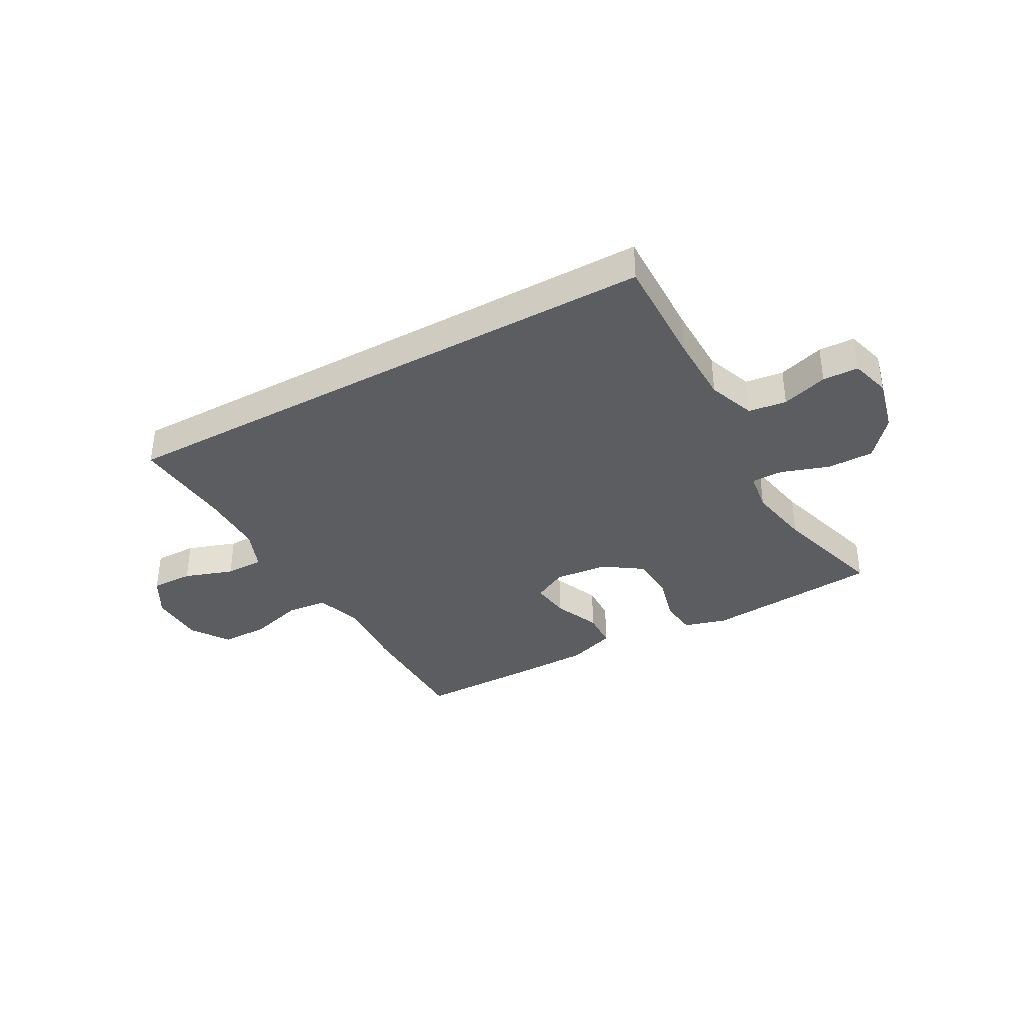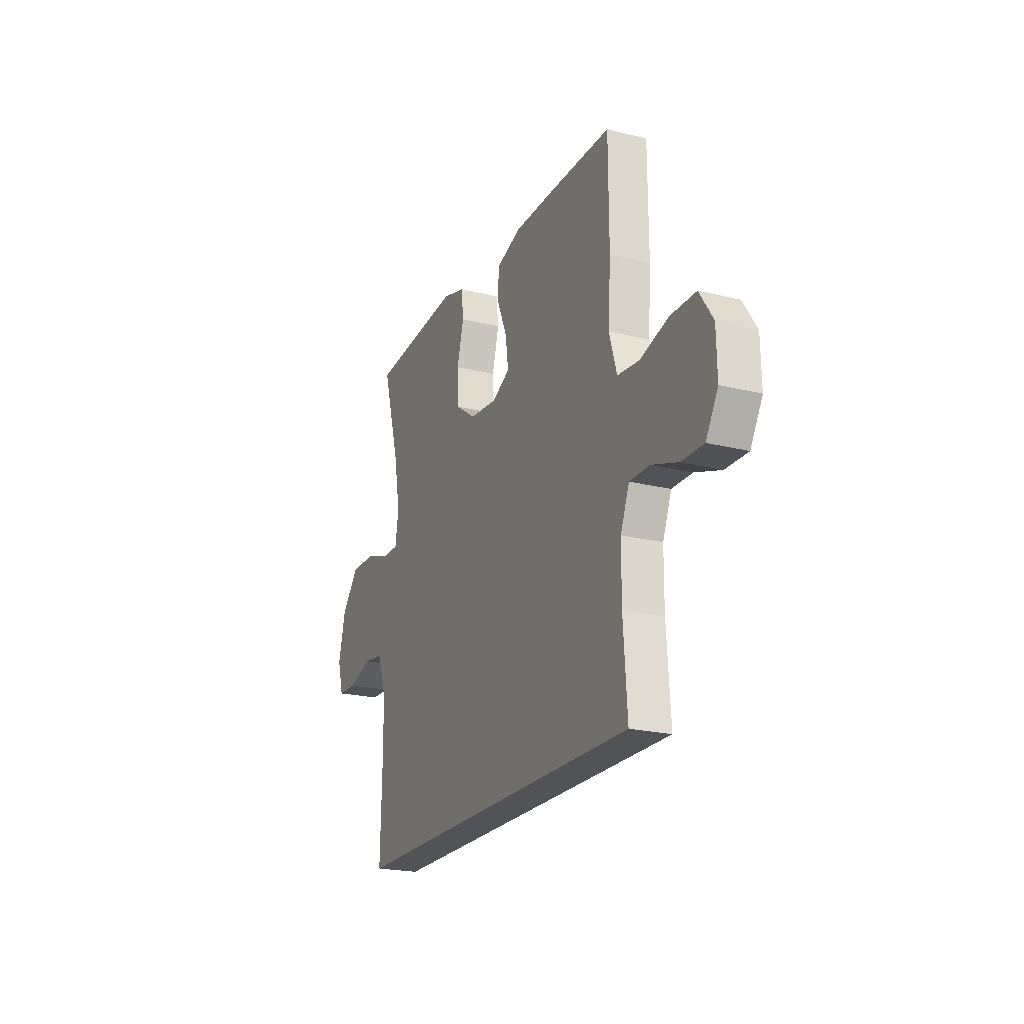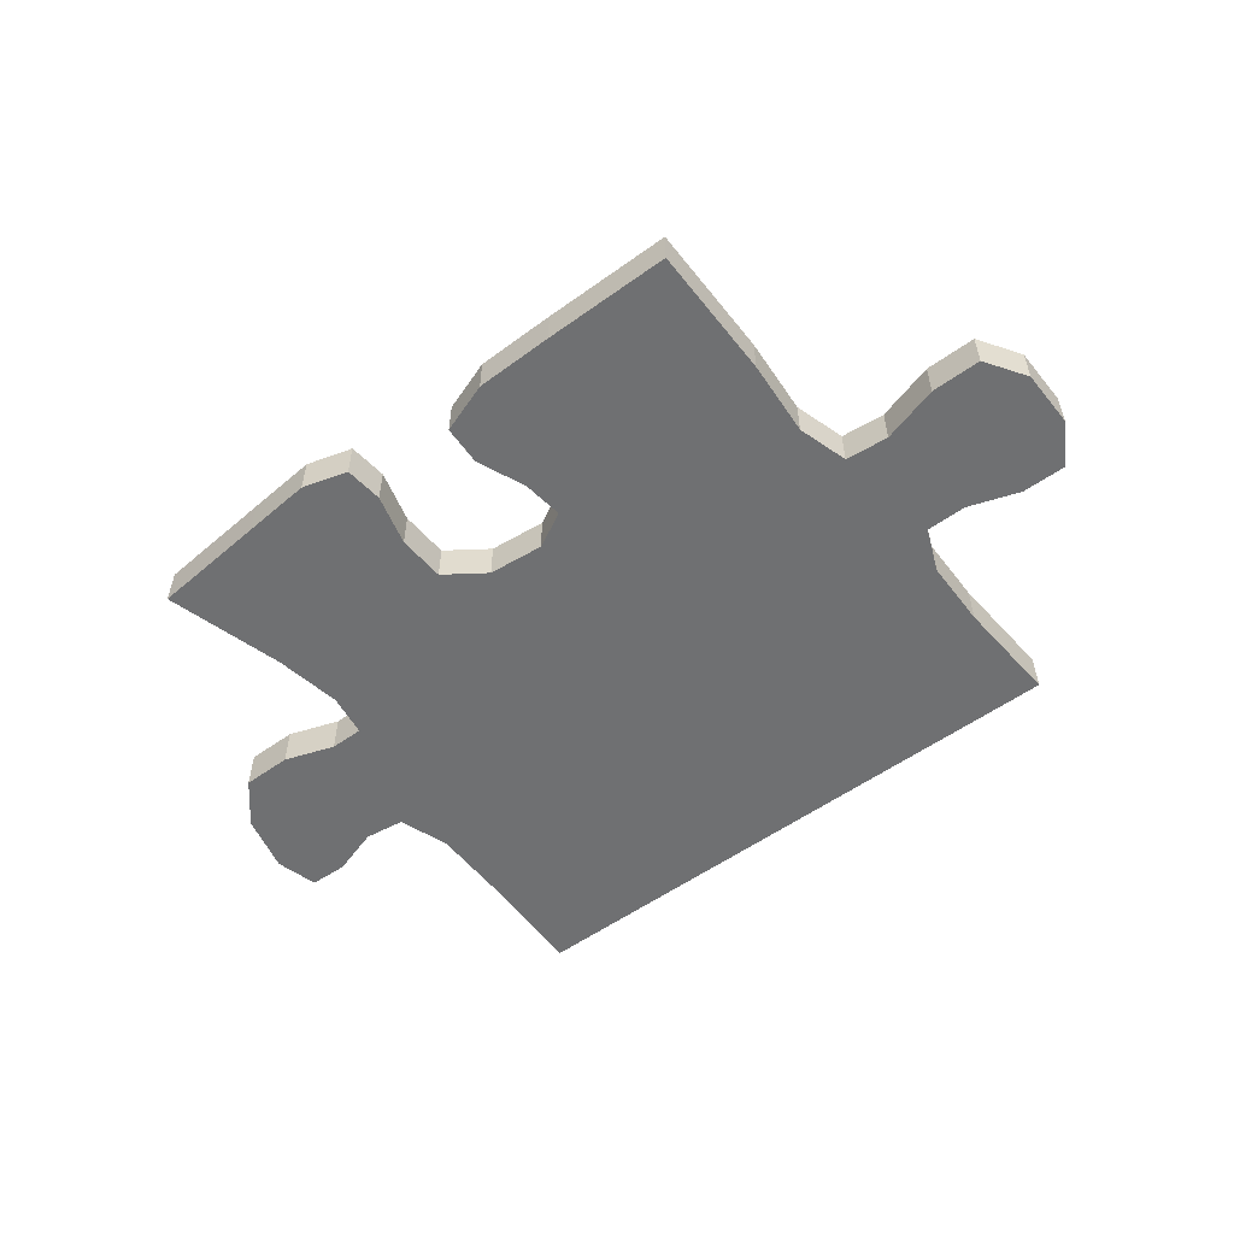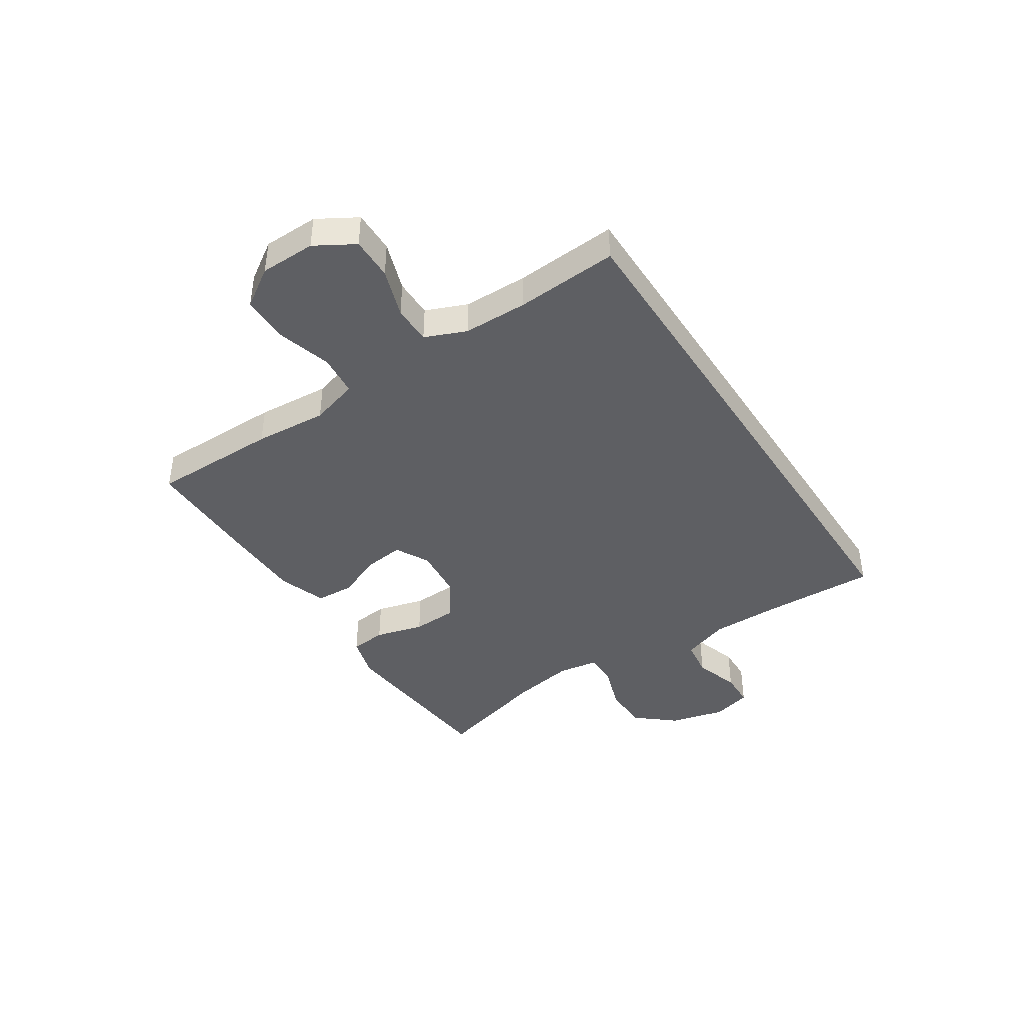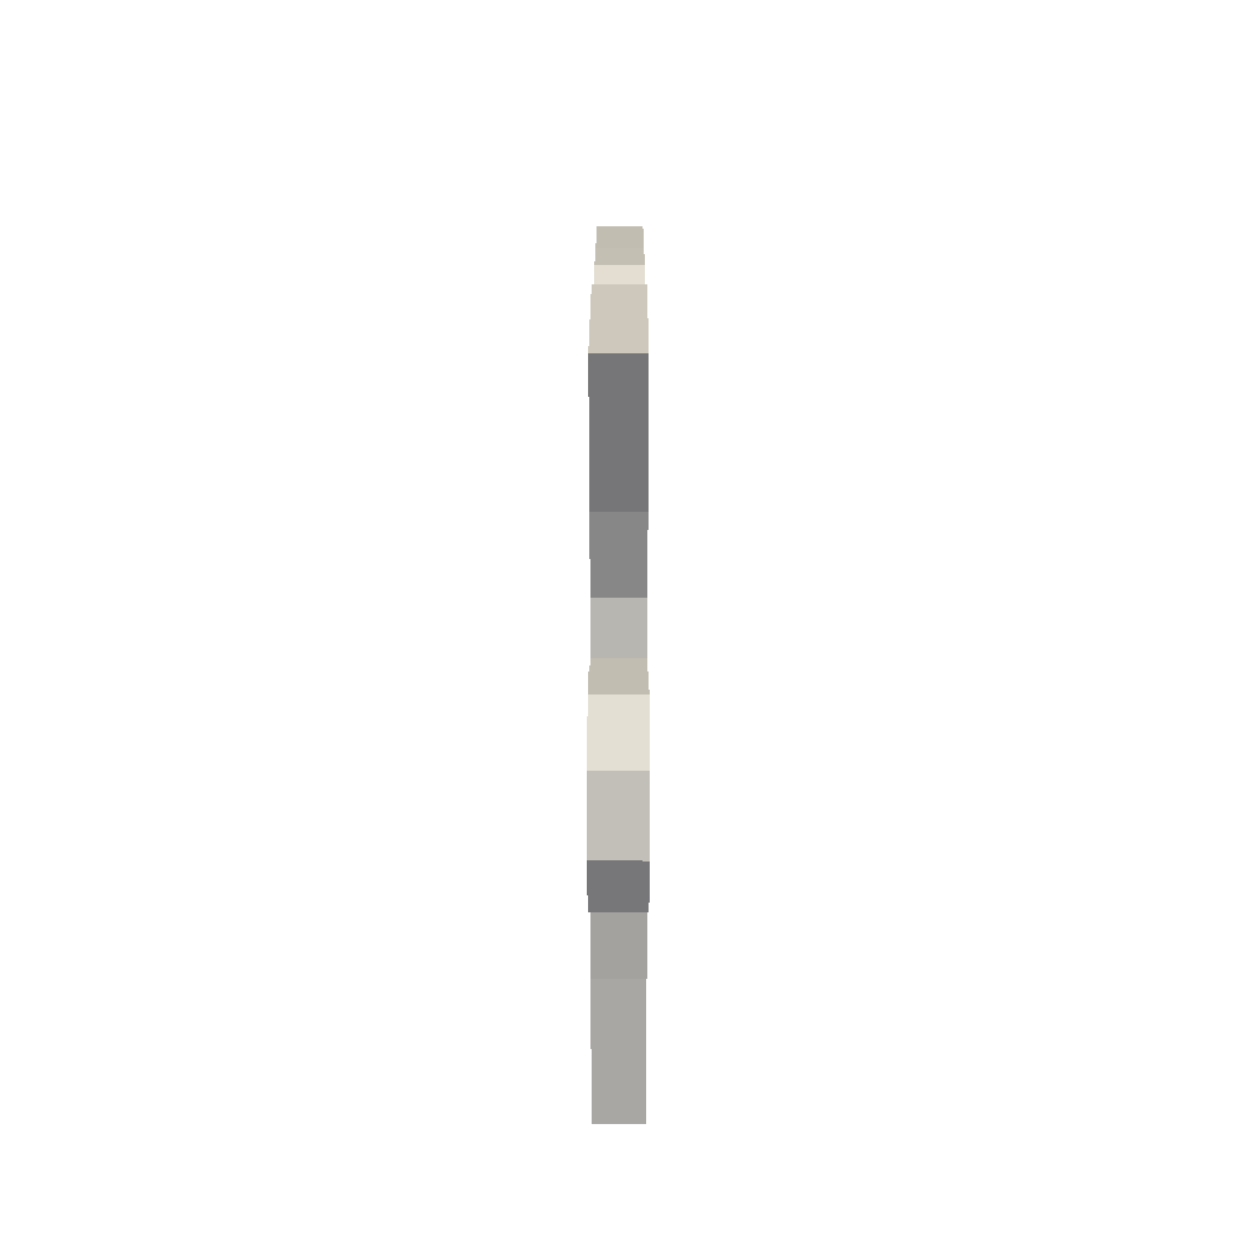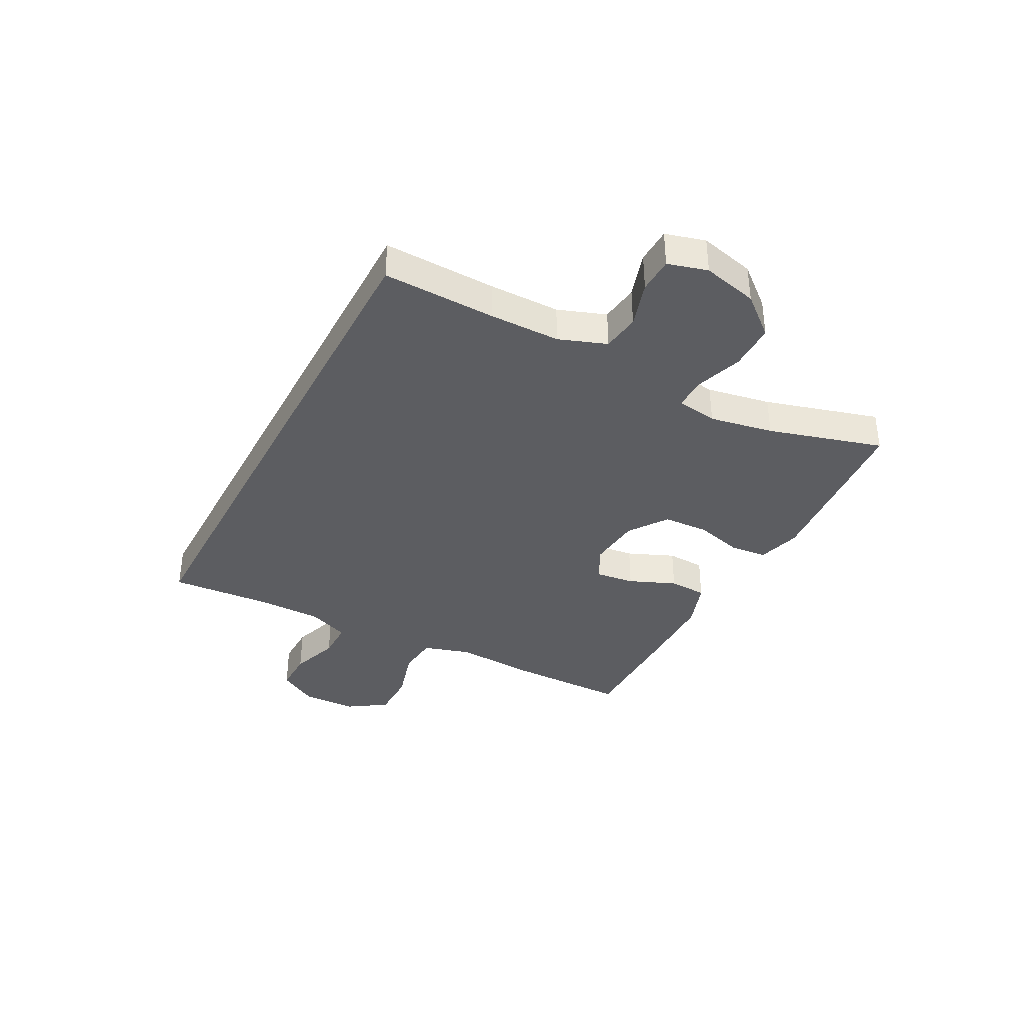
<metadata>
{"format":"obj","ext":"obj","renderer":"f3d","projection":"perspective","resolution":1024,"background":"white","views":[{"elev":-36.6,"azim":-150.9,"up":"+Y"},{"elev":-21.7,"azim":66.3,"up":"+Z"},{"elev":-54.8,"azim":37.2,"up":"+Y"},{"elev":-41.5,"azim":122.9,"up":"+Y"},{"elev":17.0,"azim":-89.9,"up":"+Z"},{"elev":-37.0,"azim":-117.9,"up":"+Y"}]}
</metadata>
<code>
v 0.5 0.07 0.5
v 0.501 0.07 0.273
v 0.492 0.07 0.143
v 0.518 0.07 0.057
v 0.592 0.07 0.05
v 0.689 0.07 0.078
v 0.775 0.07 0.078
v 0.821 0.07 0.009
v 0.823 0.07 -0.09
v 0.782 0.07 -0.16
v 0.706 0.07 -0.159
v 0.618 0.07 -0.129
v 0.549 0.07 -0.129
v 0.519 0.07 -0.203
v 0.518 0.07 -0.318
v 0.531 0.07 -0.5
v -0.479 0.07 -0.5
v -0.474 0.07 -0.299
v -0.475 0.07 -0.172
v -0.506 0.07 -0.087
v -0.574 0.07 -0.078
v -0.656 0.07 -0.104
v -0.72 0.07 -0.102
v -0.74 0.07 -0.031
v -0.716 0.07 0.068
v -0.657 0.07 0.138
v -0.573 0.07 0.138
v -0.488 0.07 0.109
v -0.431 0.07 0.109
v -0.42 0.07 0.182
v -0.441 0.07 0.296
v -0.5 0.07 0.5
v -0.303 0.07 0.517
v -0.186 0.07 0.527
v -0.109 0.07 0.505
v -0.102 0.07 0.44
v -0.125 0.07 0.353
v -0.121 0.07 0.272
v -0.052 0.07 0.224
v 0.043 0.07 0.215
v 0.104 0.07 0.247
v 0.095 0.07 0.317
v 0.06 0.07 0.4
v 0.063 0.07 0.468
v 0.149 0.07 0.498
v 0.282 0.07 0.5
v 0.5 0 0.5
v 0.501 0 0.273
v 0.492 0 0.143
v 0.518 0 0.057
v 0.592 0 0.05
v 0.689 0 0.078
v 0.775 0 0.078
v 0.821 0 0.009
v 0.823 0 -0.09
v 0.782 0 -0.16
v 0.706 0 -0.159
v 0.618 0 -0.129
v 0.549 0 -0.129
v 0.519 0 -0.203
v 0.518 0 -0.318
v 0.531 0 -0.5
v -0.479 0 -0.5
v -0.474 0 -0.299
v -0.475 0 -0.172
v -0.506 0 -0.087
v -0.574 0 -0.078
v -0.656 0 -0.104
v -0.72 0 -0.102
v -0.74 0 -0.031
v -0.716 0 0.068
v -0.657 0 0.138
v -0.573 0 0.138
v -0.488 0 0.109
v -0.431 0 0.109
v -0.42 0 0.182
v -0.441 0 0.296
v -0.5 0 0.5
v -0.303 0 0.517
v -0.186 0 0.527
v -0.109 0 0.505
v -0.102 0 0.44
v -0.125 0 0.353
v -0.121 0 0.272
v -0.052 0 0.224
v 0.043 0 0.215
v 0.104 0 0.247
v 0.095 0 0.317
v 0.06 0 0.4
v 0.063 0 0.468
v 0.149 0 0.498
v 0.282 0 0.5
f 1 2 3
f 46 1 3
f 45 46 3
f 44 45 3
f 43 44 3
f 42 43 3
f 41 42 3 4
f 40 41 4
f 39 40 4
f 35 36 37
f 34 35 37
f 33 34 37
f 32 33 37
f 31 32 37
f 30 31 37 38
f 29 30 38 39
f 26 27 28
f 25 26 28
f 24 25 28
f 23 24 28
f 22 23 28
f 21 22 28
f 20 21 28 29
f 29 39 4
f 20 29 4
f 19 20 4
f 15 16 17 18
f 18 19 4
f 15 18 4
f 14 15 4
f 10 11 12
f 9 10 12
f 8 9 12
f 7 8 12
f 6 7 12
f 5 6 12
f 5 12 13
f 4 5 13 14
f 49 48 47
f 49 47 92
f 49 92 91
f 49 91 90
f 49 90 89
f 49 89 88
f 50 49 88 87
f 50 87 86
f 50 86 85
f 83 82 81
f 83 81 80
f 83 80 79
f 83 79 78
f 83 78 77
f 84 83 77 76
f 85 84 76 75
f 74 73 72
f 74 72 71
f 74 71 70
f 74 70 69
f 74 69 68
f 74 68 67
f 75 74 67 66
f 50 85 75
f 50 75 66
f 50 66 65
f 64 63 62 61
f 50 65 64
f 50 64 61
f 50 61 60
f 58 57 56
f 58 56 55
f 58 55 54
f 58 54 53
f 58 53 52
f 58 52 51
f 59 58 51
f 60 59 51 50
f 1 47 48 2
f 2 48 49 3
f 3 49 50 4
f 4 50 51 5
f 5 51 52 6
f 6 52 53 7
f 7 53 54 8
f 8 54 55 9
f 9 55 56 10
f 10 56 57 11
f 11 57 58 12
f 12 58 59 13
f 13 59 60 14
f 14 60 61 15
f 15 61 62 16
f 16 62 63 17
f 17 63 64 18
f 18 64 65 19
f 19 65 66 20
f 20 66 67 21
f 21 67 68 22
f 22 68 69 23
f 23 69 70 24
f 24 70 71 25
f 25 71 72 26
f 26 72 73 27
f 27 73 74 28
f 28 74 75 29
f 29 75 76 30
f 30 76 77 31
f 31 77 78 32
f 32 78 79 33
f 33 79 80 34
f 34 80 81 35
f 35 81 82 36
f 36 82 83 37
f 37 83 84 38
f 38 84 85 39
f 39 85 86 40
f 40 86 87 41
f 41 87 88 42
f 42 88 89 43
f 43 89 90 44
f 44 90 91 45
f 45 91 92 46
f 46 92 47 1

</code>
